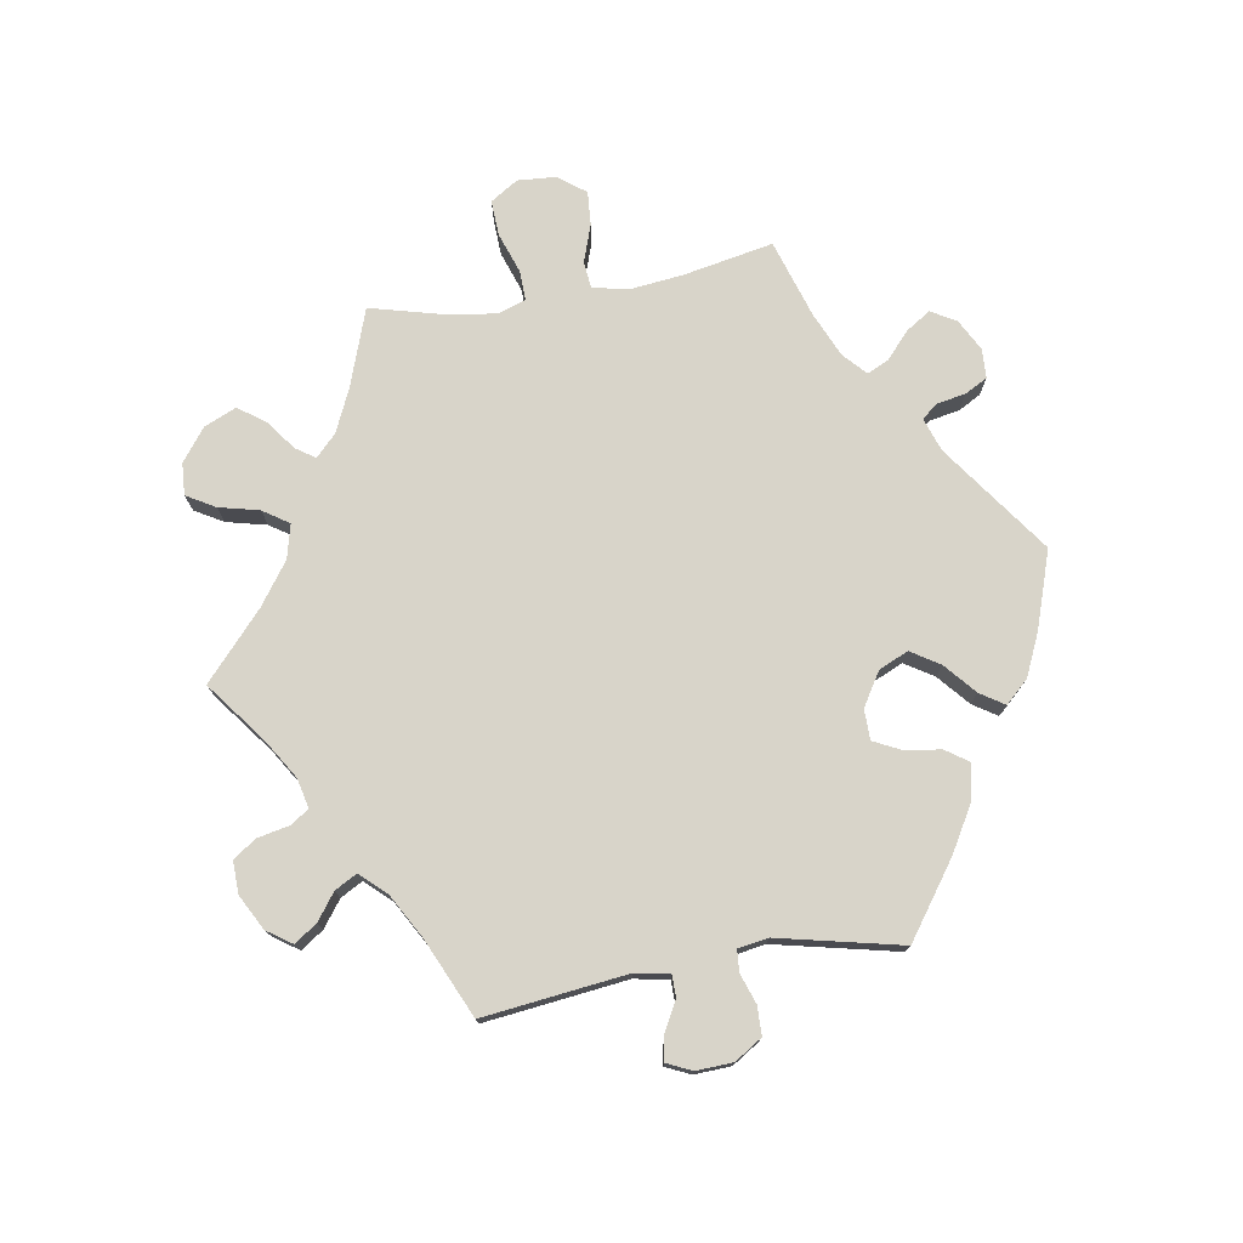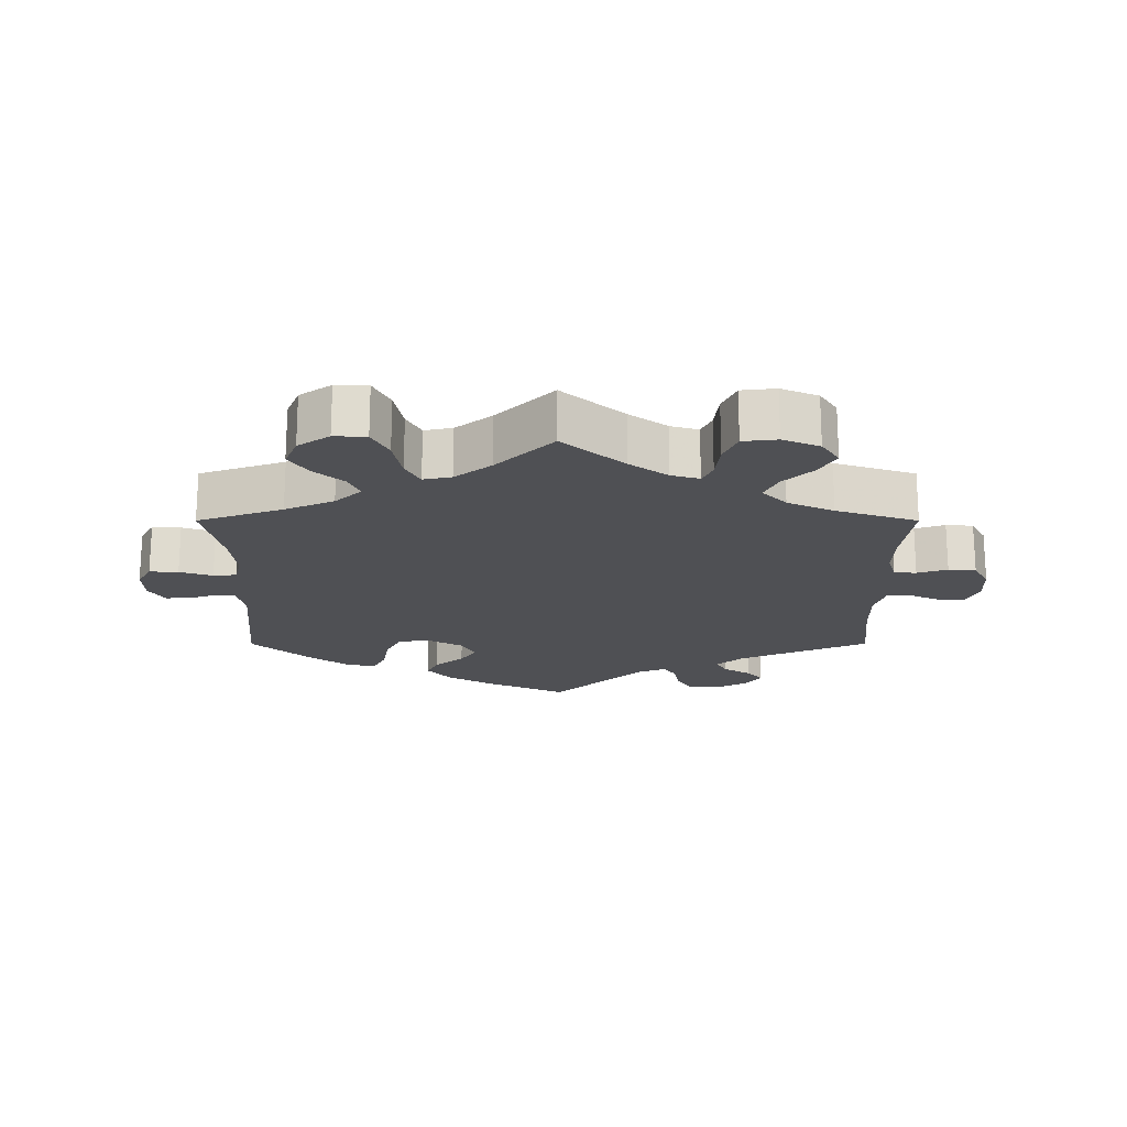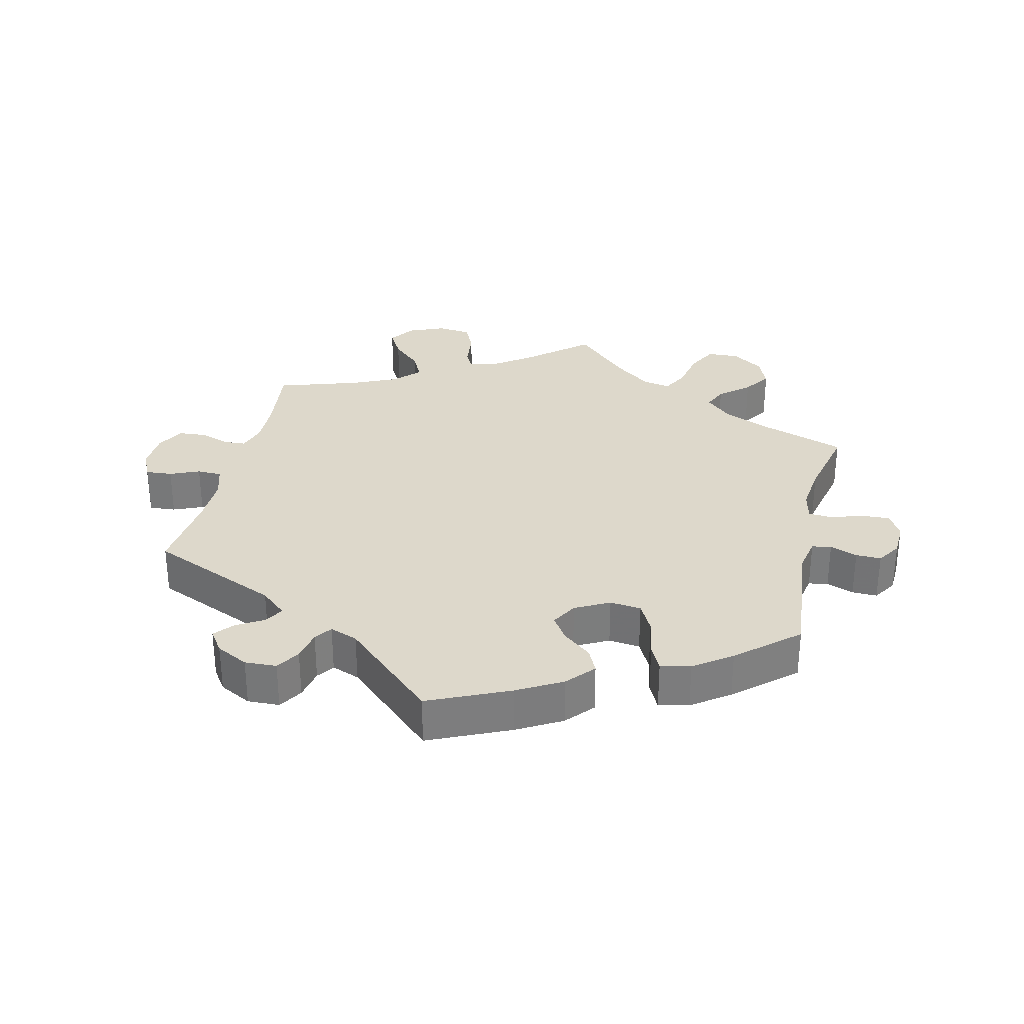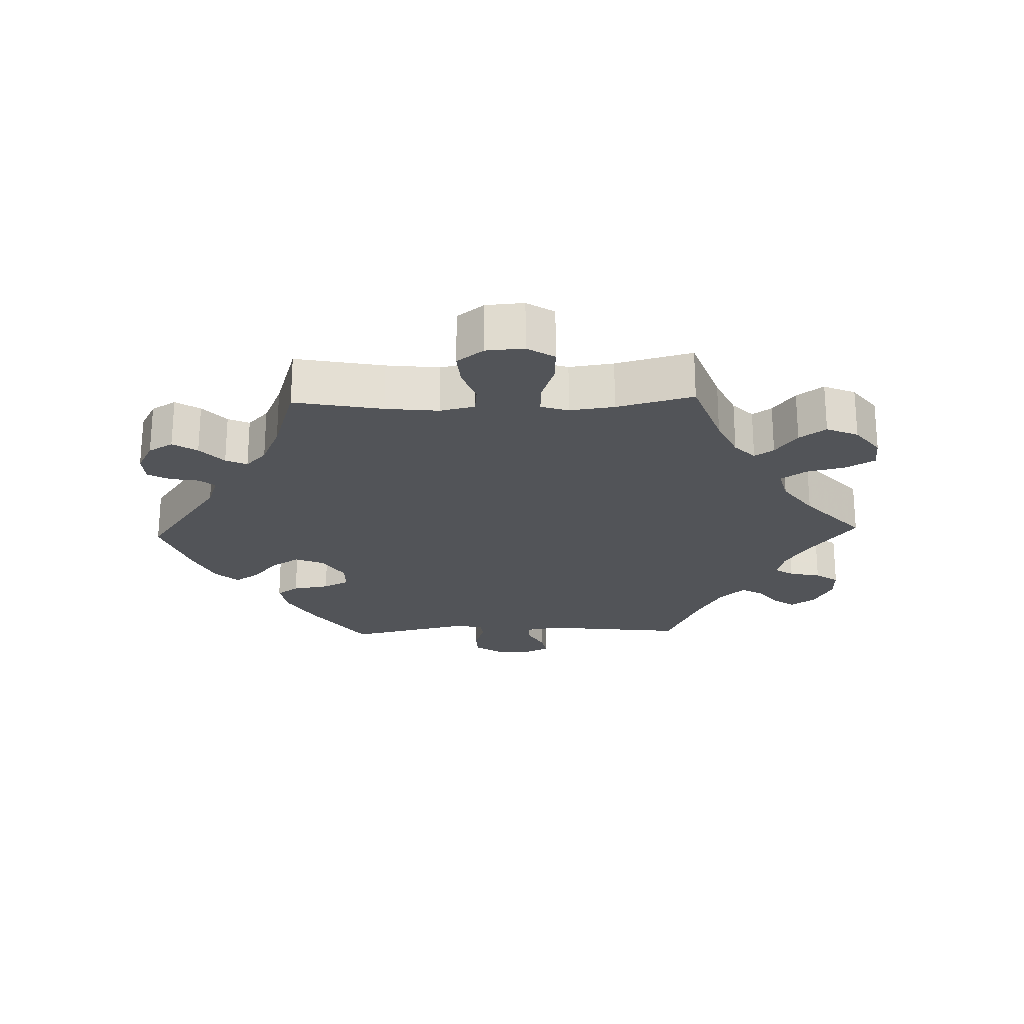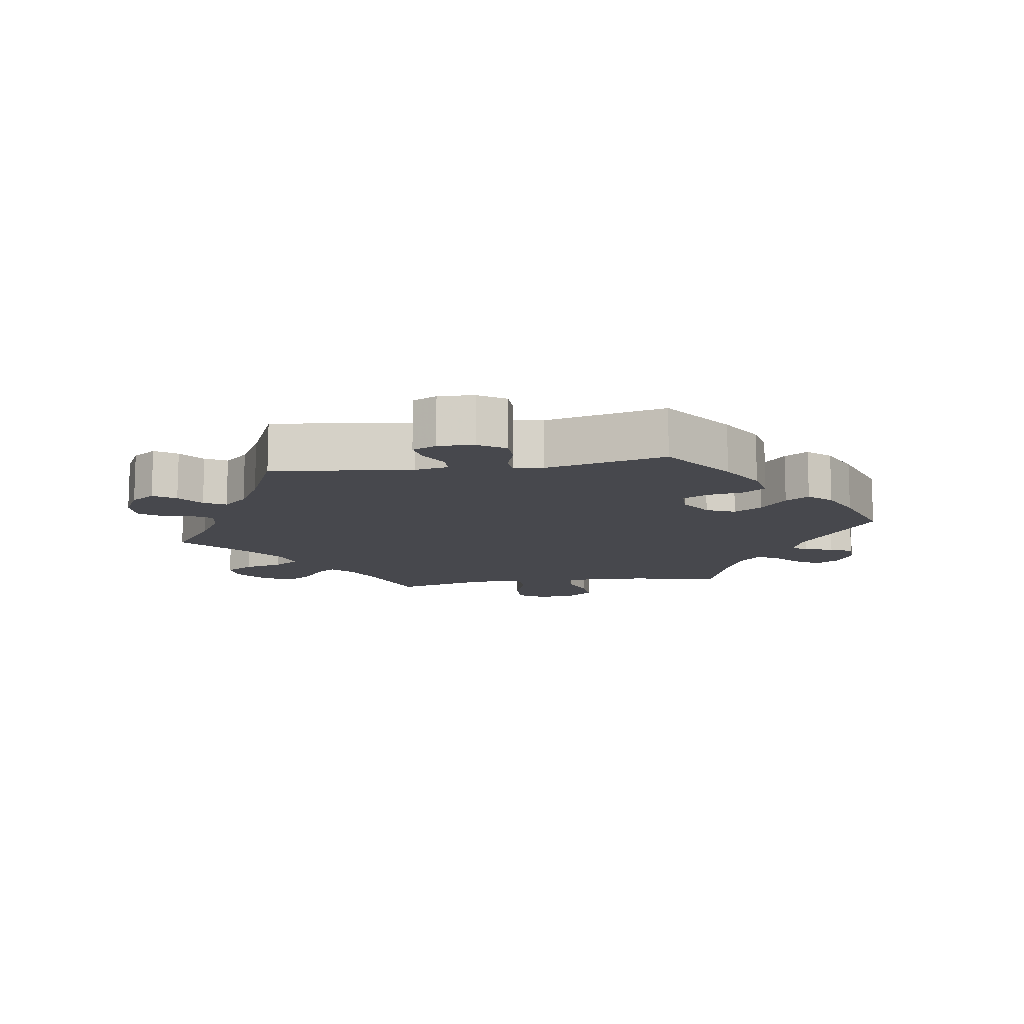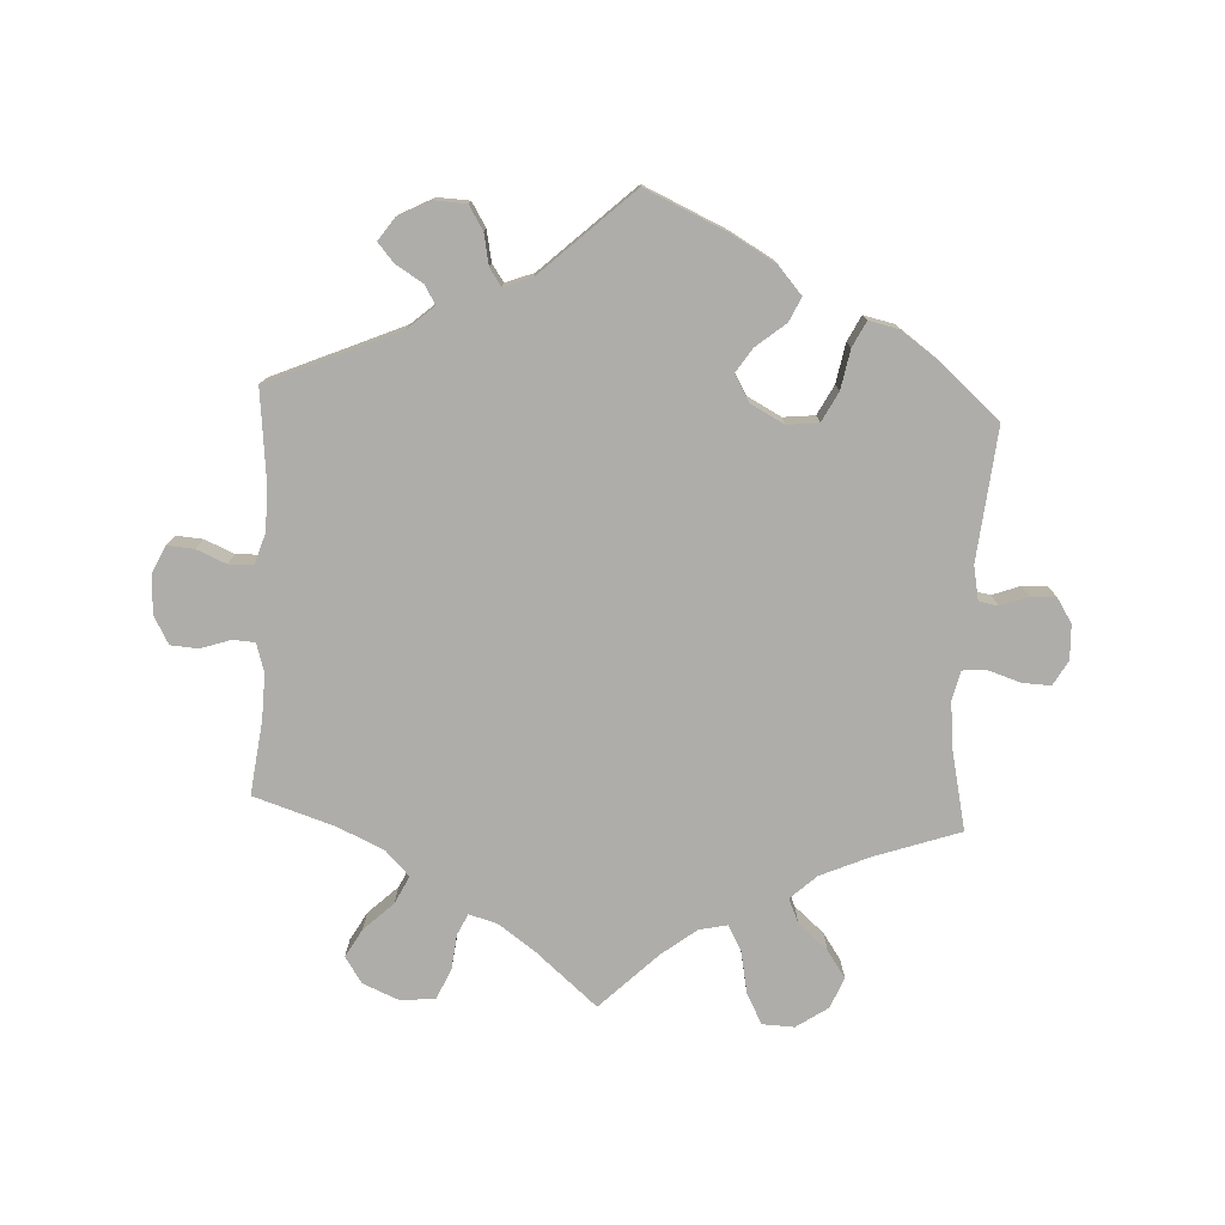
<metadata>
{"format":"obj","ext":"obj","renderer":"f3d","projection":"perspective","resolution":1024,"background":"white","views":[{"elev":75.6,"azim":-39.6,"up":"+Y"},{"elev":-19.2,"azim":-180.0,"up":"+Y"},{"elev":31.2,"azim":13.2,"up":"+Y"},{"elev":-22.8,"azim":151.9,"up":"+Y"},{"elev":-11.8,"azim":-21.2,"up":"+Y"},{"elev":-77.1,"azim":-3.0,"up":"+Y"}]}
</metadata>
<code>
v 0.119 0.07 0.524
v 0.186 0.07 0.486
v 0.222 0.07 0.445
v 0.205 0.07 0.409
v 0.162 0.07 0.374
v 0.138 0.07 0.338
v 0.16 0.07 0.299
v 0.211 0.07 0.272
v 0.258 0.07 0.277
v 0.281 0.07 0.321
v 0.292 0.07 0.38
v 0.311 0.07 0.418
v 0.356 0.07 0.408
v 0.412 0.07 0.368
v 0.501 0.07 0.29
v 0.482 0.07 0.093
v 0.492 0.07 0.042
v 0.521 0.07 0.037
v 0.562 0.07 0.052
v 0.6 0.07 0.053
v 0.623 0.07 0.017
v 0.625 0.07 -0.035
v 0.604 0.07 -0.072
v 0.561 0.07 -0.07
v 0.512 0.07 -0.054
v 0.477 0.07 -0.057
v 0.467 0.07 -0.101
v 0.475 0.07 -0.172
v 0.501 0.07 -0.289
v 0.374 0.07 -0.333
v 0.301 0.07 -0.365
v 0.262 0.07 -0.401
v 0.278 0.07 -0.437
v 0.322 0.07 -0.475
v 0.35 0.07 -0.516
v 0.331 0.07 -0.562
v 0.284 0.07 -0.594
v 0.236 0.07 -0.592
v 0.212 0.07 -0.546
v 0.2 0.07 -0.484
v 0.179 0.07 -0.445
v 0.137 0.07 -0.454
v 0.084 0.07 -0.495
v 0 0.07 -0.578
v -0.091 0.07 -0.5
v -0.147 0.07 -0.46
v -0.189 0.07 -0.448
v -0.204 0.07 -0.479
v -0.21 0.07 -0.533
v -0.23 0.07 -0.577
v -0.281 0.07 -0.583
v -0.336 0.07 -0.56
v -0.362 0.07 -0.521
v -0.338 0.07 -0.479
v -0.294 0.07 -0.437
v -0.274 0.07 -0.396
v -0.31 0.07 -0.359
v -0.379 0.07 -0.328
v -0.5 0.07 -0.289
v -0.486 0.07 -0.178
v -0.484 0.07 -0.111
v -0.497 0.07 -0.068
v -0.53 0.07 -0.066
v -0.575 0.07 -0.081
v -0.616 0.07 -0.078
v -0.639 0.07 -0.036
v -0.641 0.07 0.022
v -0.622 0.07 0.062
v -0.582 0.07 0.059
v -0.538 0.07 0.04
v -0.501 0.07 0.041
v -0.486 0.07 0.089
v -0.487 0.07 0.164
v -0.5 0.07 0.289
v -0.305 0.07 0.373
v -0.266 0.07 0.407
v -0.282 0.07 0.435
v -0.323 0.07 0.46
v -0.347 0.07 0.488
v -0.324 0.07 0.521
v -0.276 0.07 0.546
v -0.228 0.07 0.544
v -0.206 0.07 0.508
v -0.197 0.07 0.462
v -0.179 0.07 0.436
v -0.137 0.07 0.452
v -0.001 0.07 0.578
v 0.119 0 0.524
v 0.186 0 0.486
v 0.222 0 0.445
v 0.205 0 0.409
v 0.162 0 0.374
v 0.138 0 0.338
v 0.16 0 0.299
v 0.211 0 0.272
v 0.258 0 0.277
v 0.281 0 0.321
v 0.292 0 0.38
v 0.311 0 0.418
v 0.356 0 0.408
v 0.412 0 0.368
v 0.501 0 0.29
v 0.482 0 0.093
v 0.492 0 0.042
v 0.521 0 0.037
v 0.562 0 0.052
v 0.6 0 0.053
v 0.623 0 0.017
v 0.625 0 -0.035
v 0.604 0 -0.072
v 0.561 0 -0.07
v 0.512 0 -0.054
v 0.477 0 -0.057
v 0.467 0 -0.101
v 0.475 0 -0.172
v 0.501 0 -0.289
v 0.374 0 -0.333
v 0.301 0 -0.365
v 0.262 0 -0.401
v 0.278 0 -0.437
v 0.322 0 -0.475
v 0.35 0 -0.516
v 0.331 0 -0.562
v 0.284 0 -0.594
v 0.236 0 -0.592
v 0.212 0 -0.546
v 0.2 0 -0.484
v 0.179 0 -0.445
v 0.137 0 -0.454
v 0.084 0 -0.495
v 0 0 -0.578
v -0.091 0 -0.5
v -0.147 0 -0.46
v -0.189 0 -0.448
v -0.204 0 -0.479
v -0.21 0 -0.533
v -0.23 0 -0.577
v -0.281 0 -0.583
v -0.336 0 -0.56
v -0.362 0 -0.521
v -0.338 0 -0.479
v -0.294 0 -0.437
v -0.274 0 -0.396
v -0.31 0 -0.359
v -0.379 0 -0.328
v -0.5 0 -0.289
v -0.486 0 -0.178
v -0.484 0 -0.111
v -0.497 0 -0.068
v -0.53 0 -0.066
v -0.575 0 -0.081
v -0.616 0 -0.078
v -0.639 0 -0.036
v -0.641 0 0.022
v -0.622 0 0.062
v -0.582 0 0.059
v -0.538 0 0.04
v -0.501 0 0.041
v -0.486 0 0.089
v -0.487 0 0.164
v -0.5 0 0.289
v -0.305 0 0.373
v -0.266 0 0.407
v -0.282 0 0.435
v -0.323 0 0.46
v -0.347 0 0.488
v -0.324 0 0.521
v -0.276 0 0.546
v -0.228 0 0.544
v -0.206 0 0.508
v -0.197 0 0.462
v -0.179 0 0.436
v -0.137 0 0.452
v -0.001 0 0.578
f 86 87 1 2
f 85 86 2 3
f 81 82 83 84
f 81 84 85
f 80 81 85
f 77 78 79 80
f 76 77 80 85
f 75 76 85 3
f 73 74 75 3
f 67 68 69 70
f 67 70 71
f 66 67 71
f 63 64 65 66
f 62 63 66 71
f 61 62 71 72
f 58 59 60
f 57 58 60 61
f 56 57 61 72
f 52 53 54 55
f 52 55 56
f 51 52 56
f 48 49 50 51
f 47 48 51 56
f 46 47 56 72
f 43 44 45
f 42 43 45 46
f 41 42 46 72
f 37 38 39 40
f 37 40 41
f 36 37 41
f 33 34 35 36
f 32 33 36 41
f 31 32 41 72
f 28 29 30
f 27 28 30 31
f 26 27 31 72
f 22 23 24 25
f 18 19 20 21
f 17 18 21 22
f 13 14 15 16
f 13 16 17
f 10 11 12 13
f 9 10 13 17
f 8 9 17
f 7 8 17
f 73 3 4 5
f 73 5 6
f 72 73 6 7
f 26 72 7 17
f 17 22 25 26
f 89 88 174 173
f 90 89 173 172
f 171 170 169 168
f 172 171 168
f 172 168 167
f 167 166 165 164
f 172 167 164 163
f 90 172 163 162
f 90 162 161 160
f 157 156 155 154
f 158 157 154
f 158 154 153
f 153 152 151 150
f 158 153 150 149
f 159 158 149 148
f 147 146 145
f 148 147 145 144
f 159 148 144 143
f 142 141 140 139
f 143 142 139
f 143 139 138
f 138 137 136 135
f 143 138 135 134
f 159 143 134 133
f 132 131 130
f 133 132 130 129
f 159 133 129 128
f 127 126 125 124
f 128 127 124
f 128 124 123
f 123 122 121 120
f 128 123 120 119
f 159 128 119 118
f 117 116 115
f 118 117 115 114
f 159 118 114 113
f 112 111 110 109
f 108 107 106 105
f 109 108 105 104
f 103 102 101 100
f 104 103 100
f 100 99 98 97
f 104 100 97 96
f 104 96 95
f 104 95 94
f 92 91 90 160
f 93 92 160
f 94 93 160 159
f 104 94 159 113
f 113 112 109 104
f 1 88 89 2
f 2 89 90 3
f 3 90 91 4
f 4 91 92 5
f 5 92 93 6
f 6 93 94 7
f 7 94 95 8
f 8 95 96 9
f 9 96 97 10
f 10 97 98 11
f 11 98 99 12
f 12 99 100 13
f 13 100 101 14
f 14 101 102 15
f 15 102 103 16
f 16 103 104 17
f 17 104 105 18
f 18 105 106 19
f 19 106 107 20
f 20 107 108 21
f 21 108 109 22
f 22 109 110 23
f 23 110 111 24
f 24 111 112 25
f 25 112 113 26
f 26 113 114 27
f 27 114 115 28
f 28 115 116 29
f 29 116 117 30
f 30 117 118 31
f 31 118 119 32
f 32 119 120 33
f 33 120 121 34
f 34 121 122 35
f 35 122 123 36
f 36 123 124 37
f 37 124 125 38
f 38 125 126 39
f 39 126 127 40
f 40 127 128 41
f 41 128 129 42
f 42 129 130 43
f 43 130 131 44
f 44 131 132 45
f 45 132 133 46
f 46 133 134 47
f 47 134 135 48
f 48 135 136 49
f 49 136 137 50
f 50 137 138 51
f 51 138 139 52
f 52 139 140 53
f 53 140 141 54
f 54 141 142 55
f 55 142 143 56
f 56 143 144 57
f 57 144 145 58
f 58 145 146 59
f 59 146 147 60
f 60 147 148 61
f 61 148 149 62
f 62 149 150 63
f 63 150 151 64
f 64 151 152 65
f 65 152 153 66
f 66 153 154 67
f 67 154 155 68
f 68 155 156 69
f 69 156 157 70
f 70 157 158 71
f 71 158 159 72
f 72 159 160 73
f 73 160 161 74
f 74 161 162 75
f 75 162 163 76
f 76 163 164 77
f 77 164 165 78
f 78 165 166 79
f 79 166 167 80
f 80 167 168 81
f 81 168 169 82
f 82 169 170 83
f 83 170 171 84
f 84 171 172 85
f 85 172 173 86
f 86 173 174 87
f 87 174 88 1

</code>
